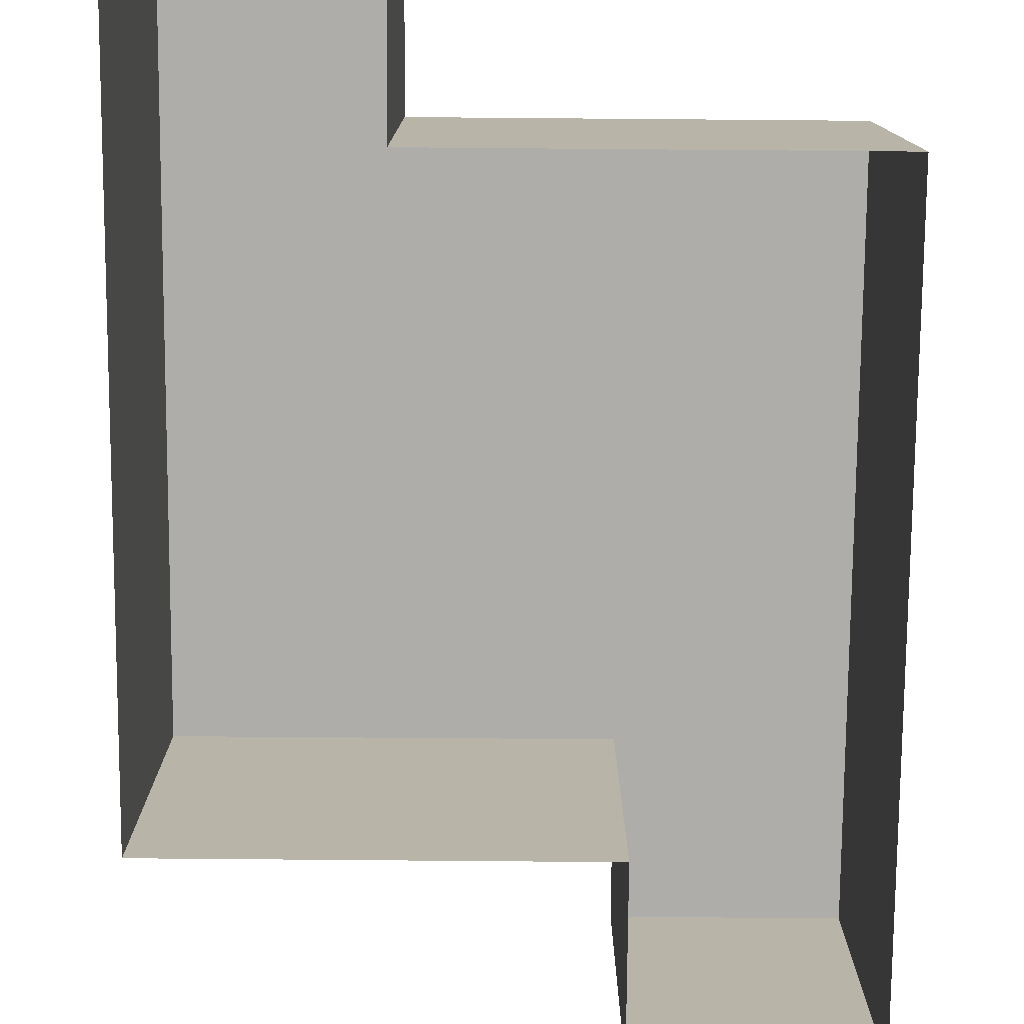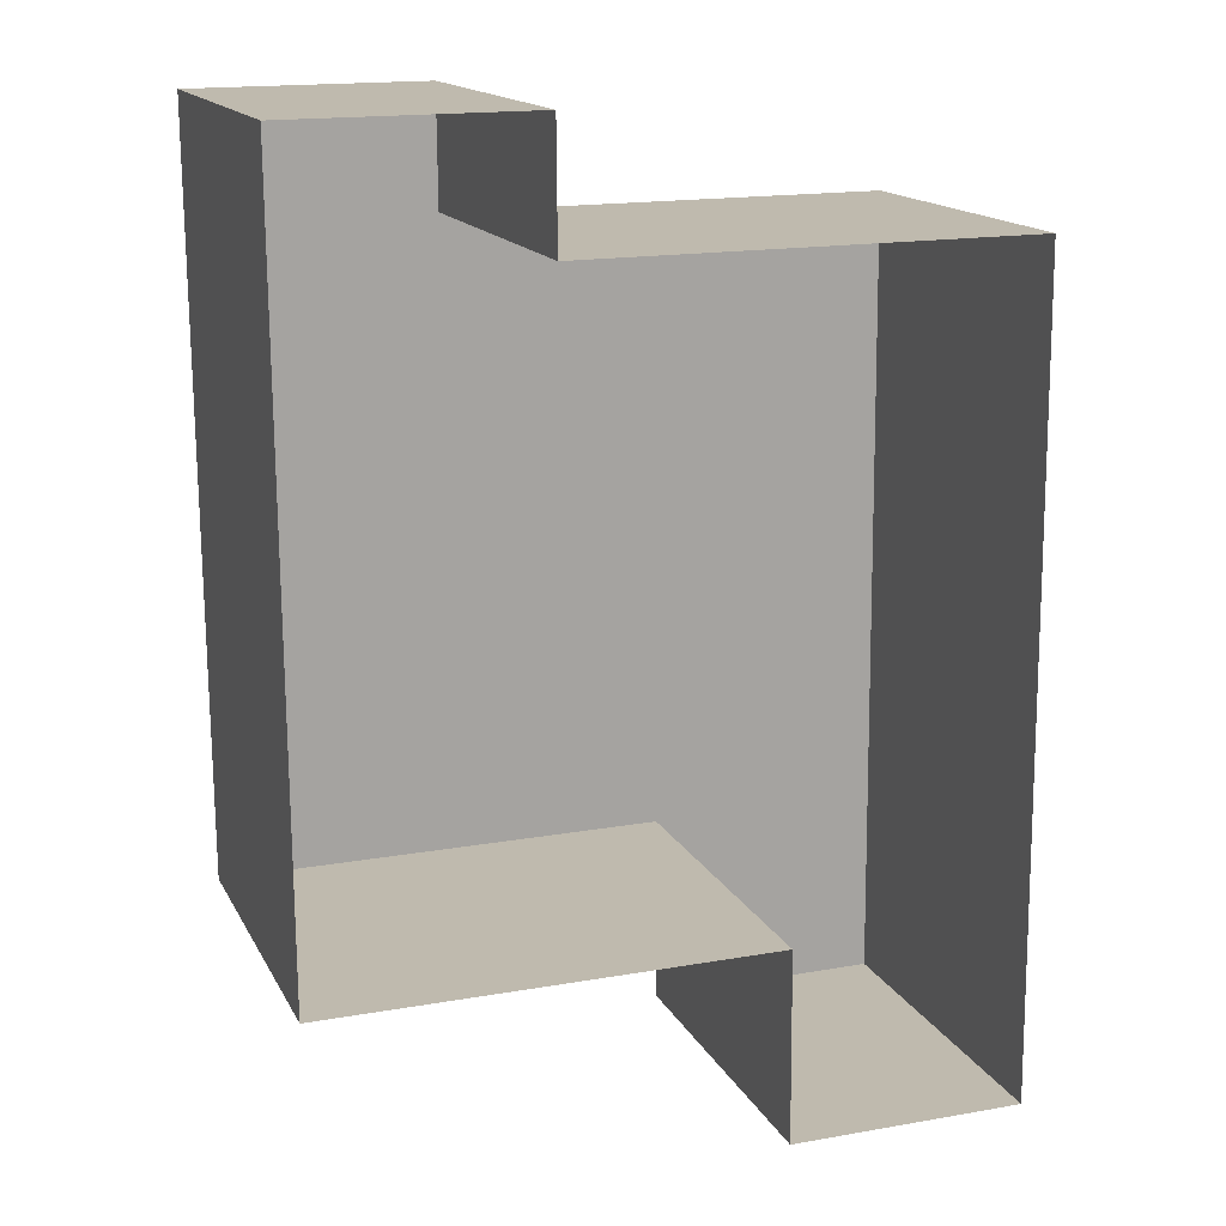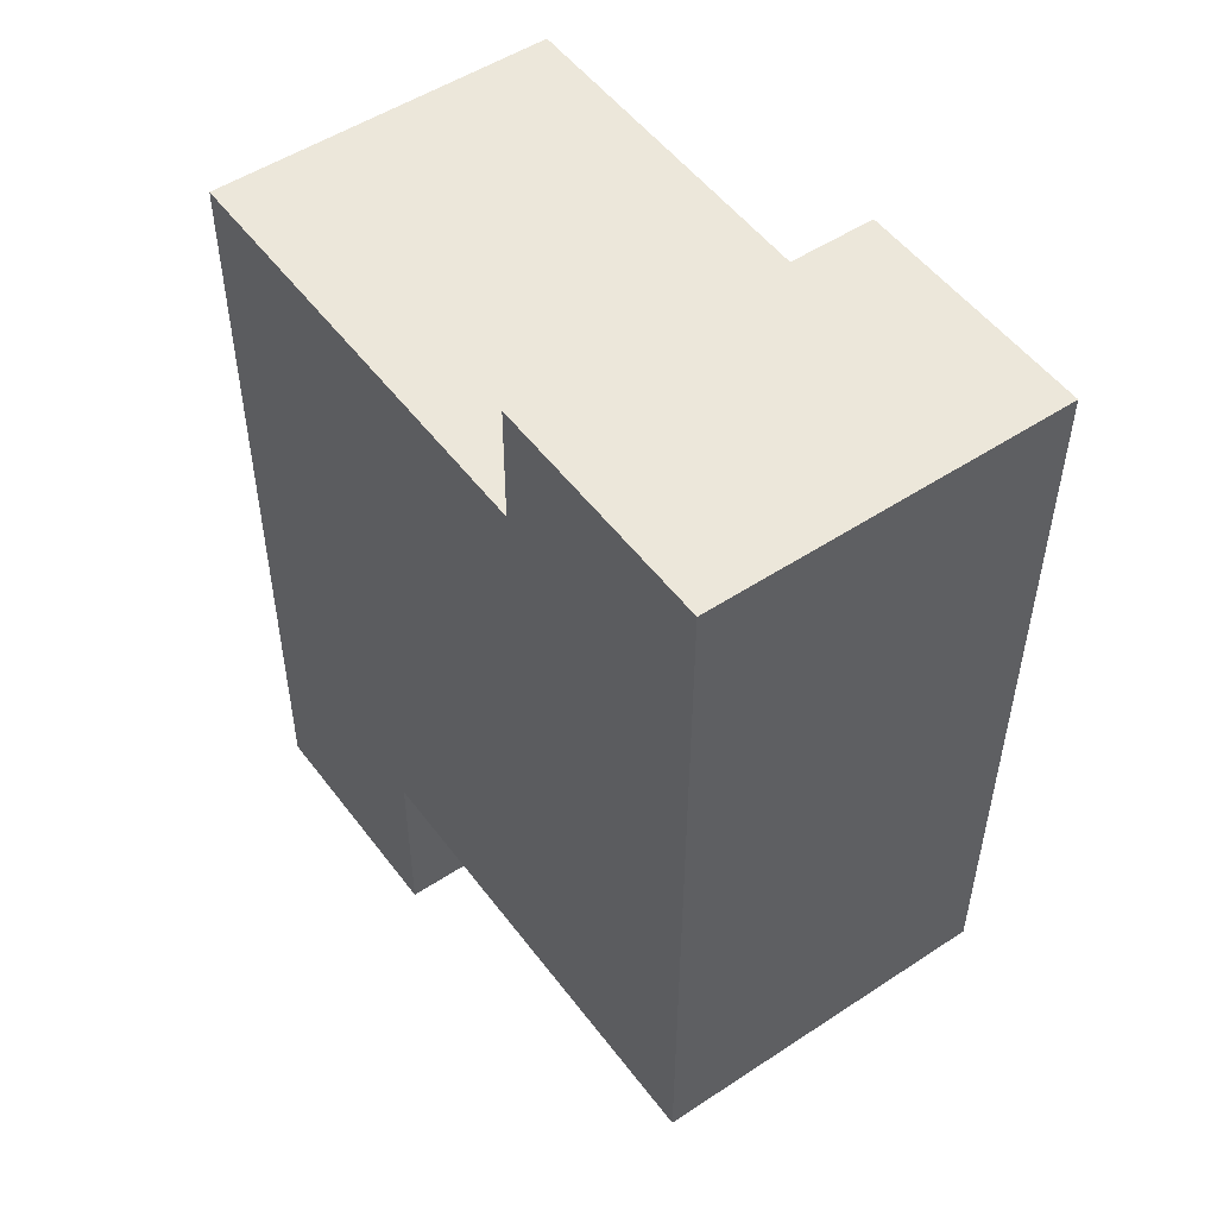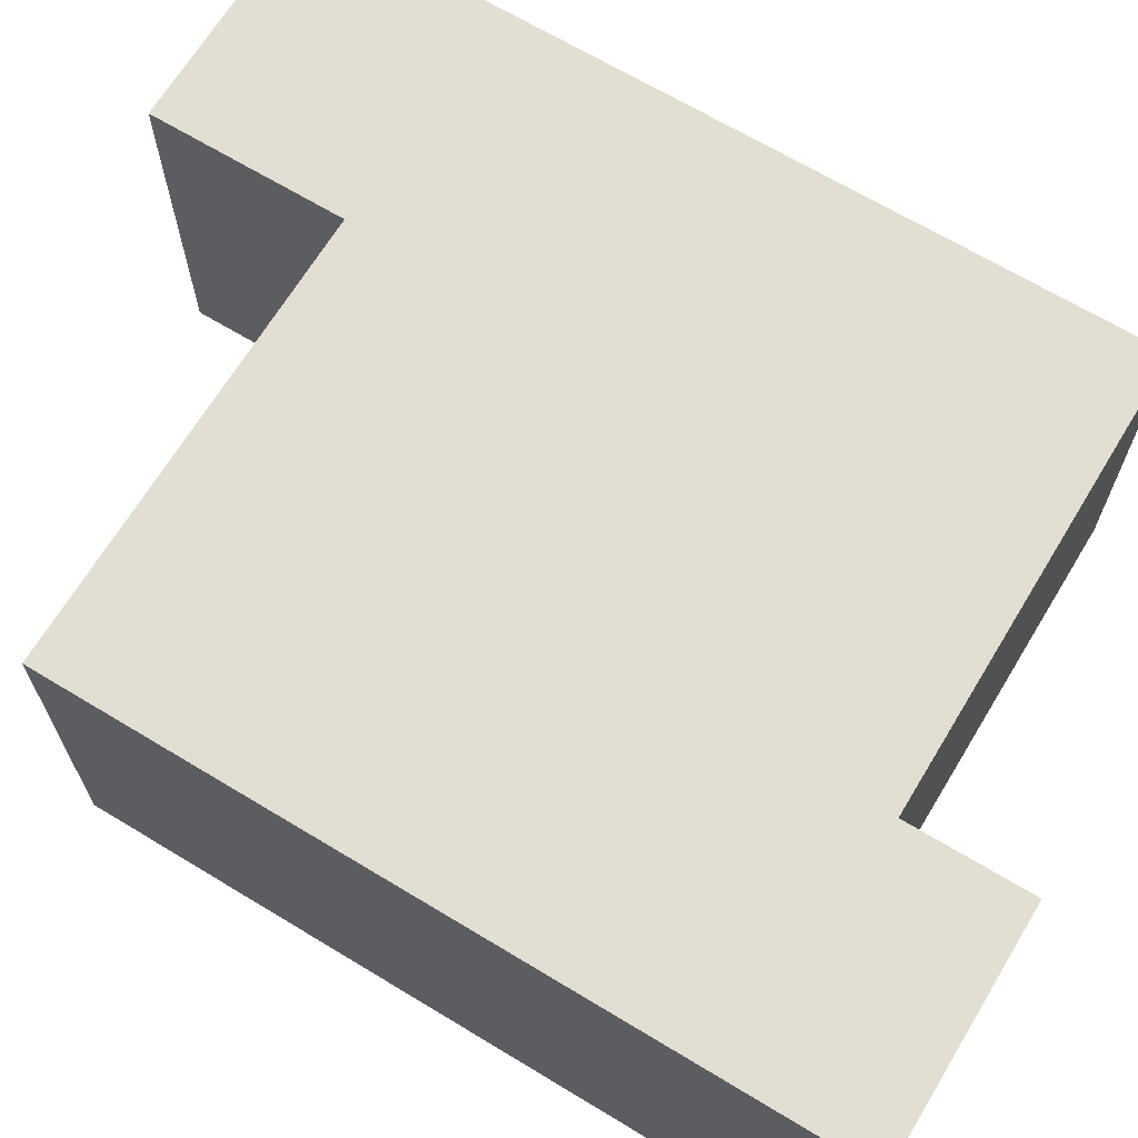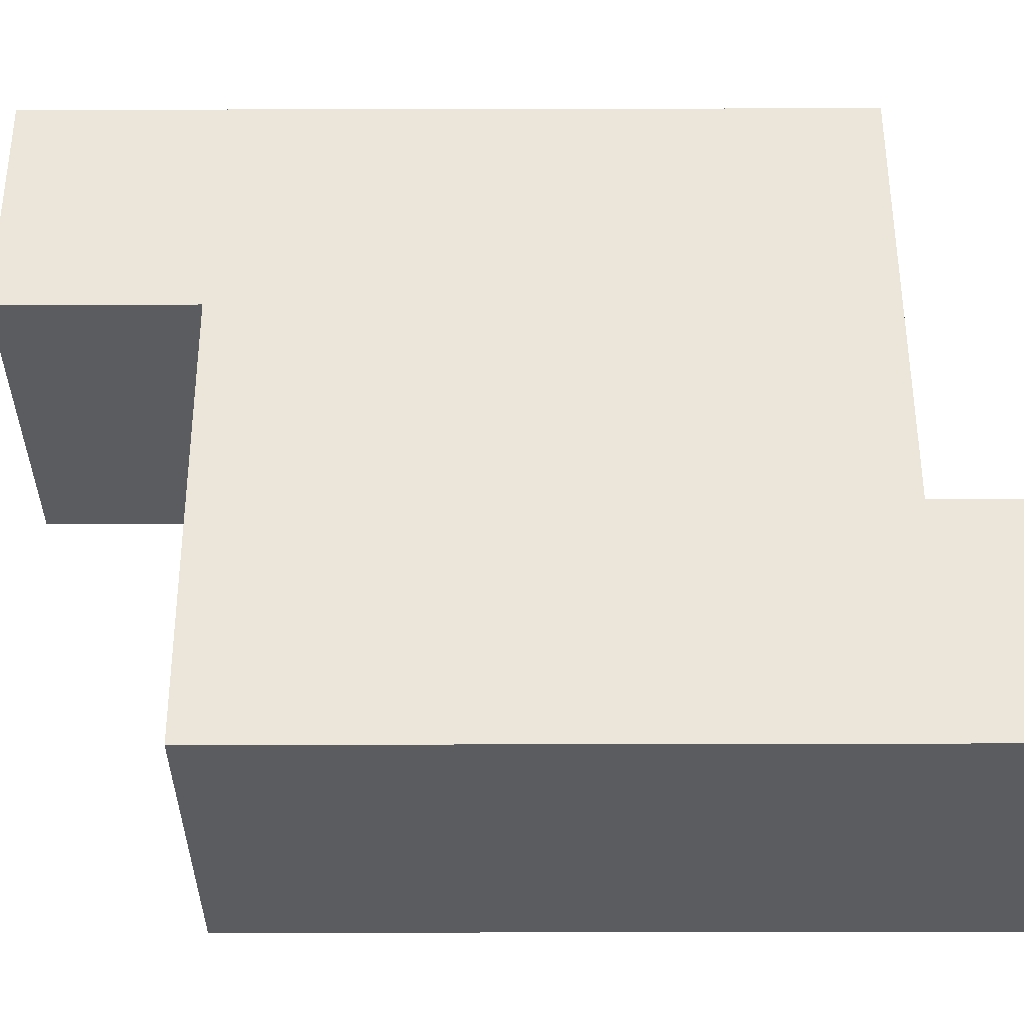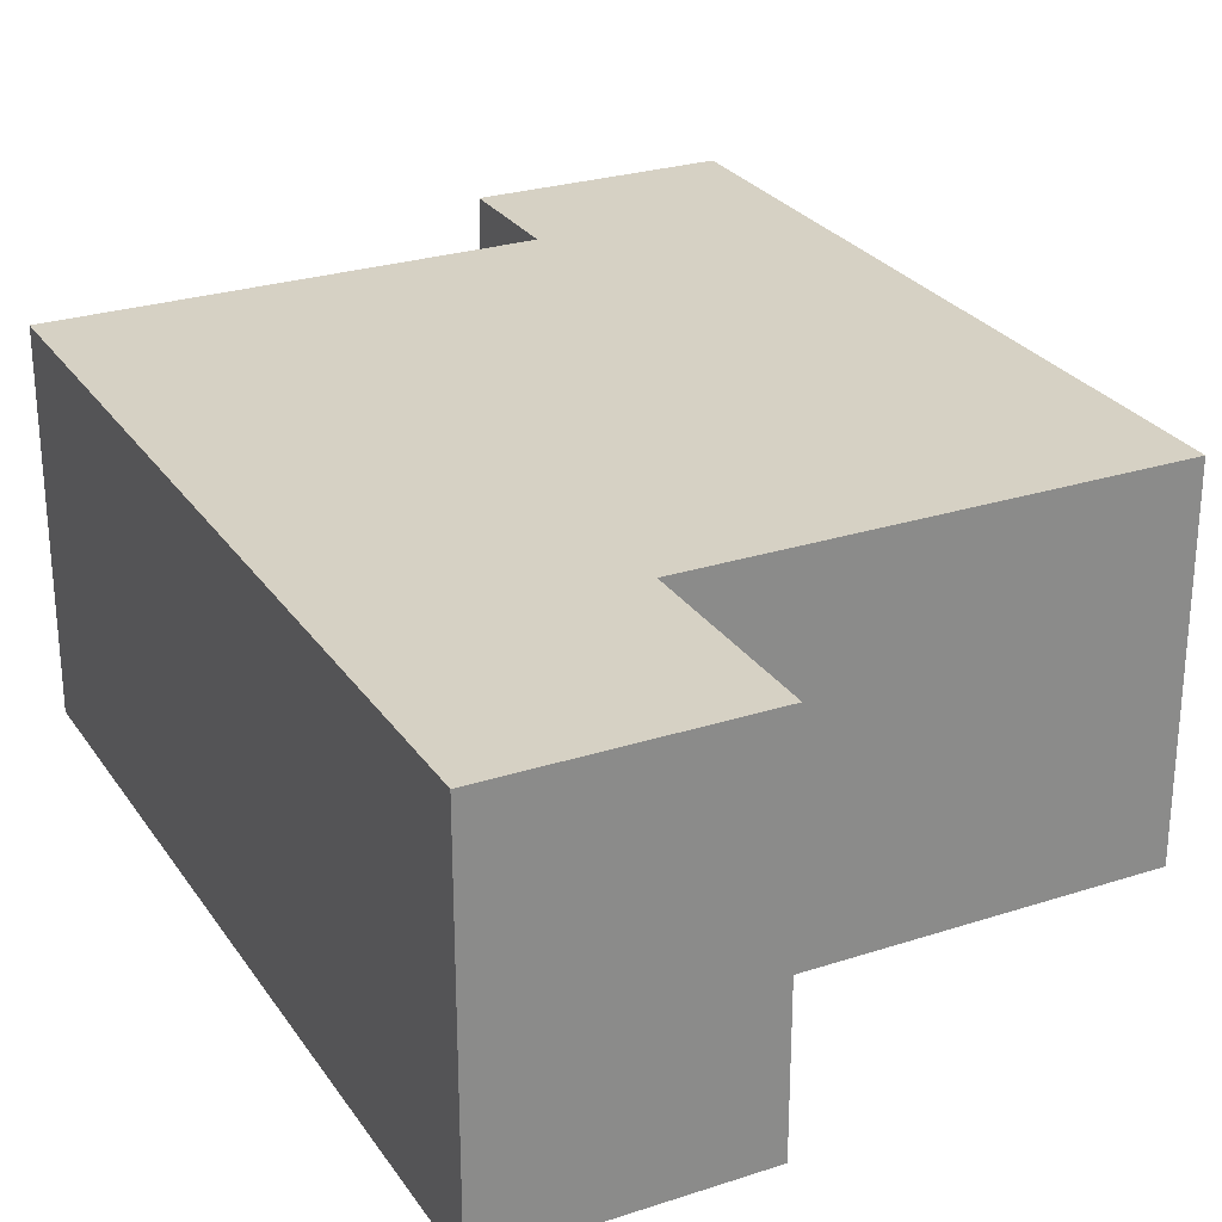
<metadata>
{"format":"obj","ext":"obj","renderer":"f3d","projection":"perspective","resolution":1024,"background":"white","views":[{"elev":-77.1,"azim":-0.9,"up":"+Y"},{"elev":15.6,"azim":-19.5,"up":"+Z"},{"elev":51.2,"azim":-125.7,"up":"+Z"},{"elev":67.4,"azim":-59.2,"up":"+Y"},{"elev":55.6,"azim":-90.5,"up":"+Y"},{"elev":26.9,"azim":152.7,"up":"+Y"}]}
</metadata>
<code>
o talo_Build0000080
v -0.381 0.1926 0.494
v -0.1208 -0.1929 0.4958
v -0.1208 0.1933 0.4958
v -0.381 -0.1929 0.494
v -0.1198 0.1931 0.3643
v 0.3749 -0.1929 0.368
v 0.3749 0.1944 0.368
v -0.1198 -0.1929 0.3643
v 0.1193 -0.1929 -0.3241
v -0.375 -0.1929 -0.3277
v -0.375 0.1914 -0.3277
v 0.1193 0.1927 -0.3241
v 0.1209 0.1924 -0.5361
v 0.1209 -0.1929 -0.5361
v 0.3815 -0.1929 -0.5342
v 0.3815 0.1931 -0.5342
f 5 6 7
f 5 8 6
f 1 3 5
f 12 16 13
f 5 12 11
f 7 12 5
f 7 16 12
f 5 11 1
f 6 15 16
f 7 6 16
f 11 4 1
f 11 10 4
f 15 14 13
f 16 15 13
f 9 10 11
f 12 9 11
f 2 8 5
f 3 2 5
f 1 2 3
f 1 4 2
f 13 9 12
f 13 14 9

</code>
